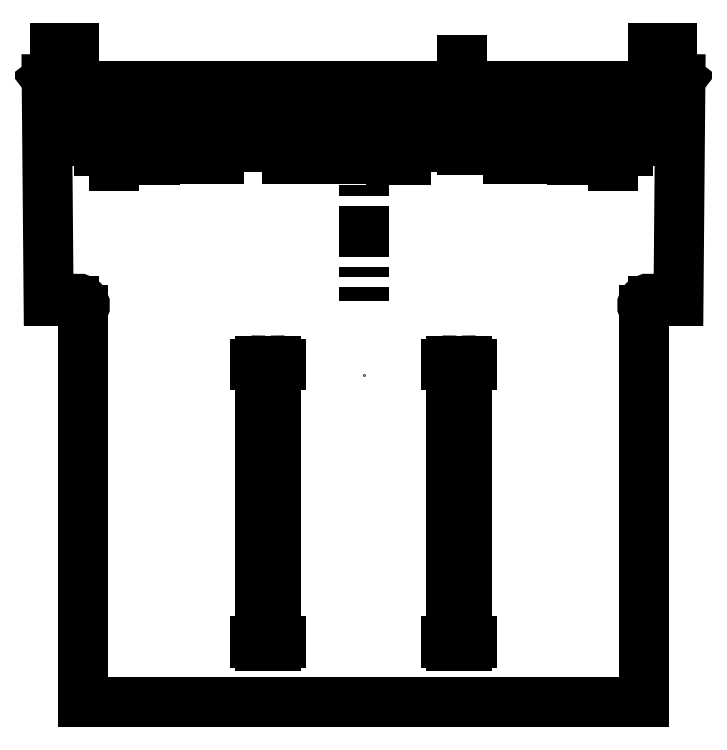
<metadata>
{"format":"dxf","ext":"dxf","renderer":"ezdxf+matplotlib","layout":"modelspace","background":"white","min_lineweight":24,"dpi":150}
</metadata>
<code>
0
SECTION
2
ENTITIES
0
LINE
8
0
10
-0.0008267
20
0.000108
30
0
11
-0.0008267
21
-1.73
31
0
0
POINT
8
0
10
-0.0008267
20
-2.459
30
0
0
ARC
8
0
10
0.8398
20
-5.085
30
0
40
0.03125
50
180
51
300.7
0
LINE
8
0
10
-2.752
20
-5.668
30
0
11
-2.752
21
-1.818
31
0
0
CIRCLE
8
0
10
2.442
20
-0.2589
30
0
40
0.04937
0
CIRCLE
8
0
10
-2.444
20
-0.2589
30
0
40
0.04937
0
CIRCLE
8
0
10
2.042
20
-0.2197
30
0
40
0.03125
0
CIRCLE
8
0
10
0.133
20
-0.2197
30
0
40
0.02
0
CIRCLE
8
0
10
0.2708
20
-0.2197
30
0
40
0.03125
0
CIRCLE
8
0
10
2.188
20
-0.2197
30
0
40
0.03125
0
CIRCLE
8
0
10
0.4165
20
-0.2197
30
0
40
0.03125
0
CIRCLE
8
0
10
-2.19
20
-0.2197
30
0
40
0.03125
0
CIRCLE
8
0
10
-1.906
20
-0.2197
30
0
40
0.02
0
CIRCLE
8
0
10
-2.19
20
-0.02283
30
0
40
0.03125
0
LINE
8
0
10
-2.534
20
-0.1686
30
0
11
-2.621
21
-0.1686
31
0
0
CIRCLE
8
0
10
-2.044
20
-0.1213
30
0
40
0.03125
0
CIRCLE
8
0
10
-2.19
20
-0.1213
30
0
40
0.03125
0
CIRCLE
8
0
10
-2.044
20
-0.2197
30
0
40
0.03125
0
CIRCLE
8
0
10
2.042
20
-0.1213
30
0
40
0.03125
0
CIRCLE
8
0
10
0.2708
20
-0.1213
30
0
40
0.03125
0
CIRCLE
8
0
10
2.188
20
-0.1213
30
0
40
0.03125
0
CIRCLE
8
0
10
0.4165
20
-0.1213
30
0
40
0.03125
0
CIRCLE
8
0
10
0.4165
20
0.0756
30
0
40
0.03125
0
CIRCLE
8
0
10
2.042
20
-0.02283
30
0
40
0.03125
0
CIRCLE
8
0
10
0.2708
20
-0.02283
30
0
40
0.03125
0
CIRCLE
8
0
10
2.188
20
-0.02283
30
0
40
0.03125
0
CIRCLE
8
0
10
0.4165
20
-0.02283
30
0
40
0.03125
0
CIRCLE
8
0
10
-2.044
20
0.0756
30
0
40
0.03125
0
CIRCLE
8
0
10
-2.19
20
0.0756
30
0
40
0.03125
0
CIRCLE
8
0
10
-2.044
20
-0.02283
30
0
40
0.03125
0
CIRCLE
8
0
10
-1.414
20
-0.2197
30
0
40
0.02
0
CIRCLE
8
0
10
-1.513
20
-0.2197
30
0
40
0.02
0
CIRCLE
8
0
10
-1.611
20
-0.2197
30
0
40
0.02
0
CIRCLE
8
0
10
-1.709
20
-0.2197
30
0
40
0.02
0
CIRCLE
8
0
10
-1.808
20
-0.2197
30
0
40
0.02
0
CIRCLE
8
0
10
0.2708
20
0.0756
30
0
40
0.03125
0
CIRCLE
8
0
10
1.905
20
-0.2197
30
0
40
0.02
0
CIRCLE
8
0
10
2.188
20
0.0756
30
0
40
0.03125
0
CIRCLE
8
0
10
-1.808
20
-0.02283
30
0
40
0.02
0
CIRCLE
8
0
10
-1.906
20
-0.02283
30
0
40
0.02
0
CIRCLE
8
0
10
-1.414
20
-0.1213
30
0
40
0.02
0
CIRCLE
8
0
10
-1.513
20
-0.1213
30
0
40
0.02
0
CIRCLE
8
0
10
-1.611
20
-0.1213
30
0
40
0.02
0
CIRCLE
8
0
10
-1.709
20
-0.1213
30
0
40
0.02
0
CIRCLE
8
0
10
-1.808
20
-0.1213
30
0
40
0.02
0
CIRCLE
8
0
10
-1.906
20
-0.1213
30
0
40
0.02
0
CIRCLE
8
0
10
-1.611
20
0.0756
30
0
40
0.02
0
CIRCLE
8
0
10
-1.709
20
0.0756
30
0
40
0.02
0
CIRCLE
8
0
10
-1.808
20
0.0756
30
0
40
0.02
0
CIRCLE
8
0
10
-1.906
20
0.0756
30
0
40
0.02
0
CIRCLE
8
0
10
-1.414
20
-0.02283
30
0
40
0.02
0
CIRCLE
8
0
10
-1.513
20
-0.02283
30
0
40
0.02
0
CIRCLE
8
0
10
-1.611
20
-0.02283
30
0
40
0.02
0
CIRCLE
8
0
10
-1.709
20
-0.02283
30
0
40
0.02
0
CIRCLE
8
0
10
1.413
20
-0.2197
30
0
40
0.02
0
CIRCLE
8
0
10
1.511
20
-0.2197
30
0
40
0.02
0
CIRCLE
8
0
10
1.609
20
-0.2197
30
0
40
0.02
0
CIRCLE
8
0
10
1.708
20
-0.2197
30
0
40
0.02
0
CIRCLE
8
0
10
1.806
20
-0.2197
30
0
40
0.02
0
CIRCLE
8
0
10
2.042
20
0.0756
30
0
40
0.03125
0
CIRCLE
8
0
10
-1.414
20
0.0756
30
0
40
0.02
0
CIRCLE
8
0
10
-1.513
20
0.0756
30
0
40
0.02
0
CIRCLE
8
0
10
1.806
20
-0.02283
30
0
40
0.02
0
CIRCLE
8
0
10
1.905
20
-0.02283
30
0
40
0.02
0
CIRCLE
8
0
10
1.413
20
-0.1213
30
0
40
0.02
0
CIRCLE
8
0
10
1.511
20
-0.1213
30
0
40
0.02
0
CIRCLE
8
0
10
1.609
20
-0.1213
30
0
40
0.02
0
CIRCLE
8
0
10
1.708
20
-0.1213
30
0
40
0.02
0
CIRCLE
8
0
10
1.806
20
-0.1213
30
0
40
0.02
0
CIRCLE
8
0
10
1.905
20
-0.1213
30
0
40
0.02
0
CIRCLE
8
0
10
1.609
20
0.0756
30
0
40
0.02
0
CIRCLE
8
0
10
1.708
20
0.0756
30
0
40
0.02
0
CIRCLE
8
0
10
1.806
20
0.0756
30
0
40
0.02
0
CIRCLE
8
0
10
1.905
20
0.0756
30
0
40
0.02
0
CIRCLE
8
0
10
1.413
20
-0.02283
30
0
40
0.02
0
CIRCLE
8
0
10
1.511
20
-0.02283
30
0
40
0.02
0
CIRCLE
8
0
10
1.609
20
-0.02283
30
0
40
0.02
0
CIRCLE
8
0
10
1.708
20
-0.02283
30
0
40
0.02
0
CIRCLE
8
0
10
-0.4575
20
-0.2197
30
0
40
0.02
0
CIRCLE
8
0
10
-0.3591
20
-0.2197
30
0
40
0.02
0
CIRCLE
8
0
10
-0.2607
20
-0.2197
30
0
40
0.02
0
CIRCLE
8
0
10
-0.1622
20
-0.2197
30
0
40
0.02
0
CIRCLE
8
0
10
-0.06382
20
-0.2197
30
0
40
0.02
0
CIRCLE
8
0
10
0.03461
20
-0.2197
30
0
40
0.02
0
CIRCLE
8
0
10
1.413
20
0.0756
30
0
40
0.02
0
CIRCLE
8
0
10
1.511
20
0.0756
30
0
40
0.02
0
CIRCLE
8
0
10
-0.2607
20
-0.1213
30
0
40
0.02
0
CIRCLE
8
0
10
-0.1622
20
-0.1213
30
0
40
0.02
0
CIRCLE
8
0
10
-0.06382
20
-0.1213
30
0
40
0.02
0
CIRCLE
8
0
10
0.03461
20
-0.1213
30
0
40
0.02
0
CIRCLE
8
0
10
0.133
20
-0.1213
30
0
40
0.02
0
CIRCLE
8
0
10
-0.7528
20
-0.2197
30
0
40
0.02
0
CIRCLE
8
0
10
-0.6544
20
-0.2197
30
0
40
0.02
0
CIRCLE
8
0
10
-0.5559
20
-0.2197
30
0
40
0.02
0
CIRCLE
8
0
10
-0.06382
20
-0.02283
30
0
40
0.02
0
CIRCLE
8
0
10
0.03461
20
-0.02283
30
0
40
0.02
0
CIRCLE
8
0
10
0.133
20
-0.02283
30
0
40
0.02
0
CIRCLE
8
0
10
-0.7528
20
-0.1213
30
0
40
0.02
0
CIRCLE
8
0
10
-0.6544
20
-0.1213
30
0
40
0.02
0
CIRCLE
8
0
10
-0.5559
20
-0.1213
30
0
40
0.02
0
CIRCLE
8
0
10
-0.4575
20
-0.1213
30
0
40
0.02
0
CIRCLE
8
0
10
-0.3591
20
-0.1213
30
0
40
0.02
0
CIRCLE
8
0
10
0.133
20
0.0756
30
0
40
0.02
0
CIRCLE
8
0
10
-0.7528
20
-0.02283
30
0
40
0.02
0
CIRCLE
8
0
10
-0.6544
20
-0.02283
30
0
40
0.02
0
CIRCLE
8
0
10
-0.5559
20
-0.02283
30
0
40
0.02
0
CIRCLE
8
0
10
-0.4575
20
-0.02283
30
0
40
0.02
0
CIRCLE
8
0
10
-0.3591
20
-0.02283
30
0
40
0.02
0
CIRCLE
8
0
10
-0.2607
20
-0.02283
30
0
40
0.02
0
CIRCLE
8
0
10
-0.1622
20
-0.02283
30
0
40
0.02
0
CIRCLE
8
0
10
-0.6544
20
0.0756
30
0
40
0.02
0
CIRCLE
8
0
10
-0.5559
20
0.0756
30
0
40
0.02
0
CIRCLE
8
0
10
-0.4575
20
0.0756
30
0
40
0.02
0
CIRCLE
8
0
10
-0.3591
20
0.0756
30
0
40
0.02
0
CIRCLE
8
0
10
-0.2607
20
0.0756
30
0
40
0.02
0
CIRCLE
8
0
10
-0.1622
20
0.0756
30
0
40
0.02
0
CIRCLE
8
0
10
-0.06382
20
0.0756
30
0
40
0.02
0
CIRCLE
8
0
10
0.03461
20
0.0756
30
0
40
0.02
0
CIRCLE
8
0
10
-0.7528
20
0.0756
30
0
40
0.02
0
LINE
8
0
10
0.7315
20
0.111
30
0
11
0.6527
21
0.111
31
0
0
LINE
8
0
10
2.619
20
-0.1686
30
0
11
2.533
21
-0.1686
31
0
0
LINE
8
0
10
-1.018
20
-5.042
30
0
11
-1.018
21
-2.39
31
0
0
LINE
8
0
10
2.751
20
-5.668
30
0
11
-2.752
21
-5.668
31
0
0
LINE
8
0
10
2.751
20
-1.818
30
0
11
2.751
21
-5.668
31
0
0
ARC
8
0
10
2.795
20
-1.774
30
0
40
0.0625
50
45
51
225
0
LINE
8
0
10
3.087
20
-1.73
30
0
11
2.839
21
-1.73
31
0
0
LINE
8
0
10
3.106
20
0.4423
30
0
11
3.087
21
-1.73
31
0
0
LINE
8
0
10
3.049
20
0.486
30
0
11
3.106
21
0.4423
31
0
0
ARC
8
0
10
3.087
20
0.5356
30
0
40
0.0625
50
180
51
232.6
0
LINE
8
0
10
3.024
20
0.7497
30
0
11
3.024
21
0.5356
31
0
0
LINE
8
0
10
2.837
20
0.7497
30
0
11
3.024
21
0.7497
31
0
0
LINE
8
0
10
2.837
20
0.4635
30
0
11
2.837
21
0.7497
31
0
0
ARC
8
0
10
2.792
20
0.4193
30
0
40
0.0625
50
225
51
45
0
LINE
8
0
10
-2.75
20
0.3751
30
0
11
2.748
21
0.3751
31
0
0
ARC
8
0
10
-2.794
20
0.4193
30
0
40
0.0625
50
135
51
315
0
LINE
8
0
10
-2.838
20
0.7497
30
0
11
-2.838
21
0.4635
31
0
0
LINE
8
0
10
-3.026
20
0.7497
30
0
11
-2.838
21
0.7497
31
0
0
LINE
8
0
10
-3.026
20
0.5356
30
0
11
-3.026
21
0.7497
31
0
0
ARC
8
0
10
-3.088
20
0.5356
30
0
40
0.0625
50
307.4
51
0
0
LINE
8
0
10
-3.108
20
0.4423
30
0
11
-3.05
21
0.486
31
0
0
LINE
8
0
10
-3.089
20
-1.73
30
0
11
-3.108
21
0.4423
31
0
0
LINE
8
0
10
-2.841
20
-1.73
30
0
11
-3.089
21
-1.73
31
0
0
ARC
8
0
10
-2.797
20
-1.774
30
0
40
0.0625
50
315
51
135
0
ARC
8
0
10
-2.621
20
-0.1467
30
0
40
0.02181
50
180
51
270
0
LINE
8
0
10
-2.643
20
-0.1467
30
0
11
-2.643
21
-0.068
31
0
0
ARC
8
0
10
-2.621
20
-0.068
30
0
40
0.02181
50
90
51
180
0
LINE
8
0
10
-2.621
20
-0.04619
30
0
11
-2.534
21
-0.04619
31
0
0
ARC
8
0
10
-2.534
20
-0.068
30
0
40
0.02181
50
0
51
90
0
LINE
8
0
10
-2.512
20
-0.068
30
0
11
-2.512
21
-0.1467
31
0
0
ARC
8
0
10
-2.534
20
-0.1467
30
0
40
0.02181
50
270
51
2e-10
0
ARC
8
0
10
0.6527
20
0.1328
30
0
40
0.02181
50
180
51
270
0
LINE
8
0
10
0.6309
20
0.1328
30
0
11
0.6309
21
0.2194
31
0
0
ARC
8
0
10
0.6527
20
0.2194
30
0
40
0.02181
50
90
51
180
0
LINE
8
0
10
0.6527
20
0.2412
30
0
11
0.7315
21
0.2412
31
0
0
ARC
8
0
10
0.7315
20
0.2194
30
0
40
0.02181
50
360
51
90
0
LINE
8
0
10
0.7533
20
0.2194
30
0
11
0.7533
21
0.1328
31
0
0
ARC
8
0
10
0.7315
20
0.1328
30
0
40
0.02181
50
270
51
360
0
ARC
8
0
10
2.533
20
-0.1467
30
0
40
0.02181
50
180
51
270
0
LINE
8
0
10
2.511
20
-0.1467
30
0
11
2.511
21
-0.068
31
0
0
ARC
8
0
10
2.533
20
-0.068
30
0
40
0.02181
50
90
51
180
0
LINE
8
0
10
2.533
20
-0.04619
30
0
11
2.619
21
-0.04619
31
0
0
ARC
8
0
10
2.619
20
-0.068
30
0
40
0.02181
50
0
51
90
0
LINE
8
0
10
2.641
20
-0.068
30
0
11
2.641
21
-0.1467
31
0
0
ARC
8
0
10
2.619
20
-0.1467
30
0
40
0.02181
50
270
51
0
0
ARC
8
0
10
-1.034
20
-2.363
30
0
40
0.03125
50
180
51
300.7
0
LINE
8
0
10
-1.066
20
-2.363
30
0
11
-1.066
21
-2.348
31
0
0
ARC
8
0
10
-1.034
20
-2.348
30
0
40
0.03125
50
59.32
51
180
0
LINE
8
0
10
-1.018
20
-2.321
30
0
11
-0.8574
21
-2.321
31
0
0
ARC
8
0
10
-0.8414
20
-2.348
30
0
40
0.03125
50
0
51
120.7
0
LINE
8
0
10
-0.8102
20
-2.363
30
0
11
-0.8102
21
-2.348
31
0
0
ARC
8
0
10
-0.8414
20
-2.363
30
0
40
0.03125
50
239.3
51
0
0
LINE
8
0
10
-0.8574
20
-2.39
30
0
11
-0.8574
21
-5.042
31
0
0
ARC
8
0
10
-0.8414
20
-5.069
30
0
40
0.03125
50
0
51
120.7
0
LINE
8
0
10
-0.8102
20
-5.069
30
0
11
-0.8102
21
-5.085
31
0
0
ARC
8
0
10
-0.8414
20
-5.085
30
0
40
0.03125
50
239.3
51
0
0
LINE
8
0
10
-0.8574
20
-5.111
30
0
11
-1.018
21
-5.111
31
0
0
ARC
8
0
10
-1.034
20
-5.085
30
0
40
0.03125
50
180
51
300.7
0
LINE
8
0
10
-1.066
20
-5.069
30
0
11
-1.066
21
-5.085
31
0
0
ARC
8
0
10
-1.034
20
-5.069
30
0
40
0.03125
50
59.32
51
180
0
LINE
8
0
10
0.8085
20
-5.069
30
0
11
0.8085
21
-5.085
31
0
0
ARC
8
0
10
0.8398
20
-5.069
30
0
40
0.03125
50
59.32
51
180
0
LINE
8
0
10
0.8557
20
-2.39
30
0
11
0.8557
21
-5.042
31
0
0
ARC
8
0
10
0.8398
20
-2.363
30
0
40
0.03125
50
180
51
300.7
0
LINE
8
0
10
0.8085
20
-2.363
30
0
11
0.8085
21
-2.348
31
0
0
ARC
8
0
10
0.8398
20
-2.348
30
0
40
0.03125
50
59.32
51
180
0
LINE
8
0
10
0.8557
20
-2.321
30
0
11
1.017
21
-2.321
31
0
0
ARC
8
0
10
1.033
20
-2.348
30
0
40
0.03125
50
0
51
120.7
0
LINE
8
0
10
1.064
20
-2.363
30
0
11
1.064
21
-2.348
31
0
0
ARC
8
0
10
1.033
20
-2.363
30
0
40
0.03125
50
239.3
51
0
0
LINE
8
0
10
1.017
20
-2.39
30
0
11
1.017
21
-5.042
31
0
0
ARC
8
0
10
1.033
20
-5.069
30
0
40
0.03125
50
0
51
120.7
0
LINE
8
0
10
1.064
20
-5.069
30
0
11
1.064
21
-5.085
31
0
0
ARC
8
0
10
1.033
20
-5.085
30
0
40
0.03125
50
239.3
51
0
0
LINE
8
0
10
1.017
20
-5.111
30
0
11
0.8557
21
-5.111
31
0
0
DIMENSION
8
0
2
*D1
10
0.9643
20
0.3751
30
0
11
0.9643
21
0.2102
31
0
70
   160
3
SLDDIMSTYLE0
13
-0.0008267
23
0.000108
33
0
14
2.748
24
0.3751
34
0
50
90
0
INSERT
8
0
2
SW_CENTERMARKSYMBOL_0
10
-0.7528
20
0.0756
30
0
0
INSERT
8
0
2
SW_CENTERMARKSYMBOL_1
10
0.03461
20
0.0756
30
0
0
INSERT
8
0
2
SW_CENTERMARKSYMBOL_2
10
-0.06382
20
0.0756
30
0
0
INSERT
8
0
2
SW_CENTERMARKSYMBOL_3
10
-0.1622
20
0.0756
30
0
0
INSERT
8
0
2
SW_CENTERMARKSYMBOL_4
10
-0.2607
20
0.0756
30
0
0
INSERT
8
0
2
SW_CENTERMARKSYMBOL_5
10
-0.3591
20
0.0756
30
0
0
INSERT
8
0
2
SW_CENTERMARKSYMBOL_6
10
-0.4575
20
0.0756
30
0
0
INSERT
8
0
2
SW_CENTERMARKSYMBOL_7
10
-0.5559
20
0.0756
30
0
0
INSERT
8
0
2
SW_CENTERMARKSYMBOL_8
10
-0.6544
20
0.0756
30
0
0
INSERT
8
0
2
SW_CENTERMARKSYMBOL_9
10
-0.1622
20
-0.02283
30
0
0
INSERT
8
0
2
SW_CENTERMARKSYMBOL_10
10
-0.2607
20
-0.02283
30
0
0
INSERT
8
0
2
SW_CENTERMARKSYMBOL_11
10
-0.3591
20
-0.02283
30
0
0
INSERT
8
0
2
SW_CENTERMARKSYMBOL_12
10
-0.4575
20
-0.02283
30
0
0
INSERT
8
0
2
SW_CENTERMARKSYMBOL_13
10
-0.5559
20
-0.02283
30
0
0
INSERT
8
0
2
SW_CENTERMARKSYMBOL_14
10
-0.6544
20
-0.02283
30
0
0
INSERT
8
0
2
SW_CENTERMARKSYMBOL_15
10
-0.7528
20
-0.02283
30
0
0
INSERT
8
0
2
SW_CENTERMARKSYMBOL_16
10
0.133
20
0.0756
30
0
0
INSERT
8
0
2
SW_CENTERMARKSYMBOL_17
10
-0.3591
20
-0.1213
30
0
0
INSERT
8
0
2
SW_CENTERMARKSYMBOL_18
10
-0.4575
20
-0.1213
30
0
0
INSERT
8
0
2
SW_CENTERMARKSYMBOL_19
10
-0.5559
20
-0.1213
30
0
0
INSERT
8
0
2
SW_CENTERMARKSYMBOL_20
10
-0.6544
20
-0.1213
30
0
0
INSERT
8
0
2
SW_CENTERMARKSYMBOL_21
10
-0.7528
20
-0.1213
30
0
0
INSERT
8
0
2
SW_CENTERMARKSYMBOL_22
10
0.133
20
-0.02283
30
0
0
INSERT
8
0
2
SW_CENTERMARKSYMBOL_23
10
0.03461
20
-0.02283
30
0
0
INSERT
8
0
2
SW_CENTERMARKSYMBOL_24
10
-0.06382
20
-0.02283
30
0
0
INSERT
8
0
2
SW_CENTERMARKSYMBOL_25
10
-0.5559
20
-0.2197
30
0
0
INSERT
8
0
2
SW_CENTERMARKSYMBOL_26
10
-0.6544
20
-0.2197
30
0
0
INSERT
8
0
2
SW_CENTERMARKSYMBOL_27
10
-0.7528
20
-0.2197
30
0
0
INSERT
8
0
2
SW_CENTERMARKSYMBOL_28
10
0.133
20
-0.1213
30
0
0
INSERT
8
0
2
SW_CENTERMARKSYMBOL_29
10
0.03461
20
-0.1213
30
0
0
INSERT
8
0
2
SW_CENTERMARKSYMBOL_30
10
-0.06382
20
-0.1213
30
0
0
INSERT
8
0
2
SW_CENTERMARKSYMBOL_31
10
-0.1622
20
-0.1213
30
0
0
INSERT
8
0
2
SW_CENTERMARKSYMBOL_32
10
-0.2607
20
-0.1213
30
0
0
INSERT
8
0
2
SW_CENTERMARKSYMBOL_33
10
1.511
20
0.0756
30
0
0
INSERT
8
0
2
SW_CENTERMARKSYMBOL_34
10
1.413
20
0.0756
30
0
0
INSERT
8
0
2
SW_CENTERMARKSYMBOL_35
10
0.03461
20
-0.2197
30
0
0
INSERT
8
0
2
SW_CENTERMARKSYMBOL_36
10
-0.06382
20
-0.2197
30
0
0
INSERT
8
0
2
SW_CENTERMARKSYMBOL_37
10
-0.1622
20
-0.2197
30
0
0
INSERT
8
0
2
SW_CENTERMARKSYMBOL_38
10
-0.2607
20
-0.2197
30
0
0
INSERT
8
0
2
SW_CENTERMARKSYMBOL_39
10
-0.3591
20
-0.2197
30
0
0
INSERT
8
0
2
SW_CENTERMARKSYMBOL_40
10
-0.4575
20
-0.2197
30
0
0
INSERT
8
0
2
SW_CENTERMARKSYMBOL_41
10
1.708
20
-0.02283
30
0
0
INSERT
8
0
2
SW_CENTERMARKSYMBOL_42
10
1.609
20
-0.02283
30
0
0
INSERT
8
0
2
SW_CENTERMARKSYMBOL_43
10
1.511
20
-0.02283
30
0
0
INSERT
8
0
2
SW_CENTERMARKSYMBOL_44
10
1.413
20
-0.02283
30
0
0
INSERT
8
0
2
SW_CENTERMARKSYMBOL_45
10
1.905
20
0.0756
30
0
0
INSERT
8
0
2
SW_CENTERMARKSYMBOL_46
10
1.806
20
0.0756
30
0
0
INSERT
8
0
2
SW_CENTERMARKSYMBOL_47
10
1.708
20
0.0756
30
0
0
INSERT
8
0
2
SW_CENTERMARKSYMBOL_48
10
1.609
20
0.0756
30
0
0
INSERT
8
0
2
SW_CENTERMARKSYMBOL_49
10
1.905
20
-0.1213
30
0
0
INSERT
8
0
2
SW_CENTERMARKSYMBOL_50
10
1.806
20
-0.1213
30
0
0
INSERT
8
0
2
SW_CENTERMARKSYMBOL_51
10
1.708
20
-0.1213
30
0
0
INSERT
8
0
2
SW_CENTERMARKSYMBOL_52
10
1.609
20
-0.1213
30
0
0
INSERT
8
0
2
SW_CENTERMARKSYMBOL_53
10
1.511
20
-0.1213
30
0
0
INSERT
8
0
2
SW_CENTERMARKSYMBOL_54
10
1.413
20
-0.1213
30
0
0
INSERT
8
0
2
SW_CENTERMARKSYMBOL_55
10
1.905
20
-0.02283
30
0
0
INSERT
8
0
2
SW_CENTERMARKSYMBOL_56
10
1.806
20
-0.02283
30
0
0
INSERT
8
0
2
SW_CENTERMARKSYMBOL_57
10
-1.513
20
0.0756
30
0
0
INSERT
8
0
2
SW_CENTERMARKSYMBOL_58
10
-1.414
20
0.0756
30
0
0
INSERT
8
0
2
SW_CENTERMARKSYMBOL_59
10
2.042
20
0.0756
30
0
0
INSERT
8
0
2
SW_CENTERMARKSYMBOL_60
10
1.806
20
-0.2197
30
0
0
INSERT
8
0
2
SW_CENTERMARKSYMBOL_61
10
1.708
20
-0.2197
30
0
0
INSERT
8
0
2
SW_CENTERMARKSYMBOL_62
10
1.609
20
-0.2197
30
0
0
INSERT
8
0
2
SW_CENTERMARKSYMBOL_63
10
1.511
20
-0.2197
30
0
0
INSERT
8
0
2
SW_CENTERMARKSYMBOL_64
10
1.413
20
-0.2197
30
0
0
INSERT
8
0
2
SW_CENTERMARKSYMBOL_65
10
-1.709
20
-0.02283
30
0
0
INSERT
8
0
2
SW_CENTERMARKSYMBOL_66
10
-1.611
20
-0.02283
30
0
0
INSERT
8
0
2
SW_CENTERMARKSYMBOL_67
10
-1.513
20
-0.02283
30
0
0
INSERT
8
0
2
SW_CENTERMARKSYMBOL_68
10
-1.414
20
-0.02283
30
0
0
INSERT
8
0
2
SW_CENTERMARKSYMBOL_69
10
-1.906
20
0.0756
30
0
0
INSERT
8
0
2
SW_CENTERMARKSYMBOL_70
10
-1.808
20
0.0756
30
0
0
INSERT
8
0
2
SW_CENTERMARKSYMBOL_71
10
-1.709
20
0.0756
30
0
0
INSERT
8
0
2
SW_CENTERMARKSYMBOL_72
10
-1.611
20
0.0756
30
0
0
INSERT
8
0
2
SW_CENTERMARKSYMBOL_73
10
-1.906
20
-0.1213
30
0
0
INSERT
8
0
2
SW_CENTERMARKSYMBOL_74
10
-1.808
20
-0.1213
30
0
0
INSERT
8
0
2
SW_CENTERMARKSYMBOL_75
10
-1.709
20
-0.1213
30
0
0
INSERT
8
0
2
SW_CENTERMARKSYMBOL_76
10
-1.611
20
-0.1213
30
0
0
INSERT
8
0
2
SW_CENTERMARKSYMBOL_77
10
-1.513
20
-0.1213
30
0
0
INSERT
8
0
2
SW_CENTERMARKSYMBOL_78
10
-1.414
20
-0.1213
30
0
0
INSERT
8
0
2
SW_CENTERMARKSYMBOL_79
10
-1.906
20
-0.02283
30
0
0
INSERT
8
0
2
SW_CENTERMARKSYMBOL_80
10
-1.808
20
-0.02283
30
0
0
INSERT
8
0
2
SW_CENTERMARKSYMBOL_81
10
2.188
20
0.0756
30
0
0
INSERT
8
0
2
SW_CENTERMARKSYMBOL_82
10
1.905
20
-0.2197
30
0
0
INSERT
8
0
2
SW_CENTERMARKSYMBOL_83
10
0.2708
20
0.0756
30
0
0
INSERT
8
0
2
SW_CENTERMARKSYMBOL_84
10
-1.808
20
-0.2197
30
0
0
INSERT
8
0
2
SW_CENTERMARKSYMBOL_85
10
-1.709
20
-0.2197
30
0
0
INSERT
8
0
2
SW_CENTERMARKSYMBOL_86
10
-1.611
20
-0.2197
30
0
0
INSERT
8
0
2
SW_CENTERMARKSYMBOL_87
10
-1.513
20
-0.2197
30
0
0
INSERT
8
0
2
SW_CENTERMARKSYMBOL_88
10
-1.414
20
-0.2197
30
0
0
INSERT
8
0
2
SW_CENTERMARKSYMBOL_89
10
-2.044
20
-0.02283
30
0
0
INSERT
8
0
2
SW_CENTERMARKSYMBOL_90
10
-2.19
20
0.0756
30
0
0
INSERT
8
0
2
SW_CENTERMARKSYMBOL_91
10
-2.044
20
0.0756
30
0
0
INSERT
8
0
2
SW_CENTERMARKSYMBOL_92
10
0.4165
20
-0.02283
30
0
0
INSERT
8
0
2
SW_CENTERMARKSYMBOL_93
10
2.188
20
-0.02283
30
0
0
INSERT
8
0
2
SW_CENTERMARKSYMBOL_94
10
0.2708
20
-0.02283
30
0
0
INSERT
8
0
2
SW_CENTERMARKSYMBOL_95
10
2.042
20
-0.02283
30
0
0
INSERT
8
0
2
SW_CENTERMARKSYMBOL_96
10
0.4165
20
0.0756
30
0
0
INSERT
8
0
2
SW_CENTERMARKSYMBOL_97
10
0.4165
20
-0.1213
30
0
0
INSERT
8
0
2
SW_CENTERMARKSYMBOL_98
10
2.188
20
-0.1213
30
0
0
INSERT
8
0
2
SW_CENTERMARKSYMBOL_99
10
0.2708
20
-0.1213
30
0
0
INSERT
8
0
2
SW_CENTERMARKSYMBOL_100
10
2.042
20
-0.1213
30
0
0
INSERT
8
0
2
SW_CENTERMARKSYMBOL_101
10
-2.044
20
-0.2197
30
0
0
INSERT
8
0
2
SW_CENTERMARKSYMBOL_102
10
-2.19
20
-0.1213
30
0
0
INSERT
8
0
2
SW_CENTERMARKSYMBOL_103
10
-2.044
20
-0.1213
30
0
0
INSERT
8
0
2
SW_CENTERMARKSYMBOL_104
10
-2.19
20
-0.02283
30
0
0
INSERT
8
0
2
SW_CENTERMARKSYMBOL_105
10
-1.906
20
-0.2197
30
0
0
INSERT
8
0
2
SW_CENTERMARKSYMBOL_106
10
-2.19
20
-0.2197
30
0
0
INSERT
8
0
2
SW_CENTERMARKSYMBOL_107
10
0.4165
20
-0.2197
30
0
0
INSERT
8
0
2
SW_CENTERMARKSYMBOL_108
10
2.188
20
-0.2197
30
0
0
INSERT
8
0
2
SW_CENTERMARKSYMBOL_109
10
0.2708
20
-0.2197
30
0
0
INSERT
8
0
2
SW_CENTERMARKSYMBOL_110
10
0.133
20
-0.2197
30
0
0
INSERT
8
0
2
SW_CENTERMARKSYMBOL_111
10
2.042
20
-0.2197
30
0
0
INSERT
8
0
2
SW_CENTERMARKSYMBOL_112
10
-2.444
20
-0.2589
30
0
0
INSERT
8
0
2
SW_CENTERMARKSYMBOL_113
10
2.442
20
-0.2589
30
0
0
ENDSEC
0
EOF

</code>
